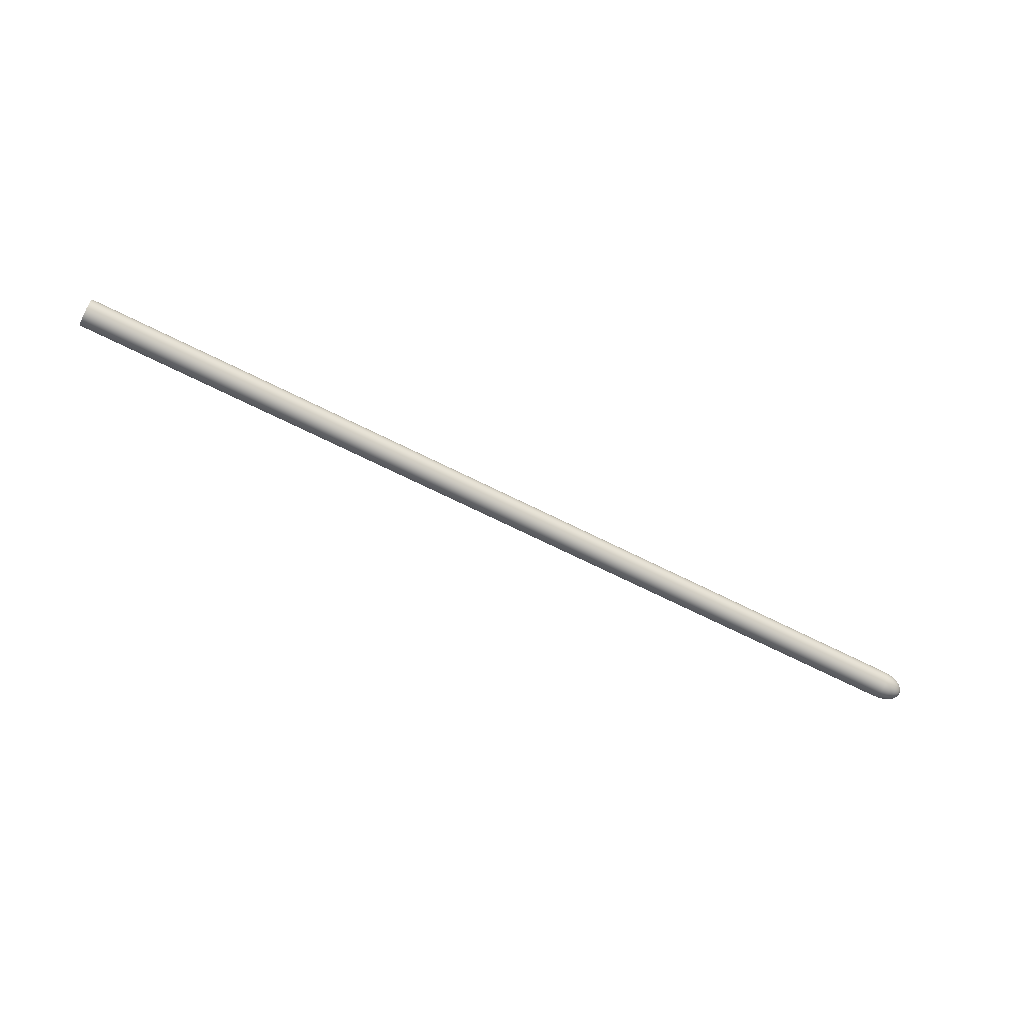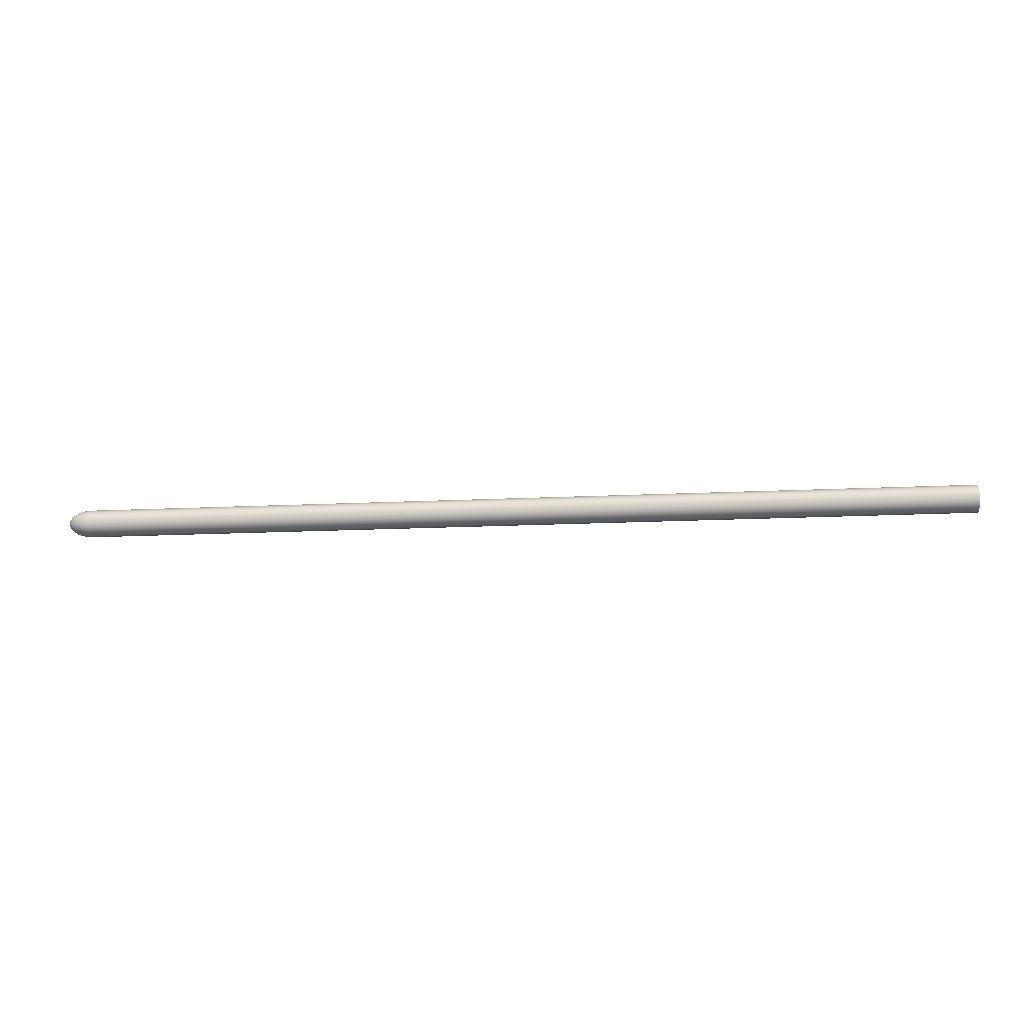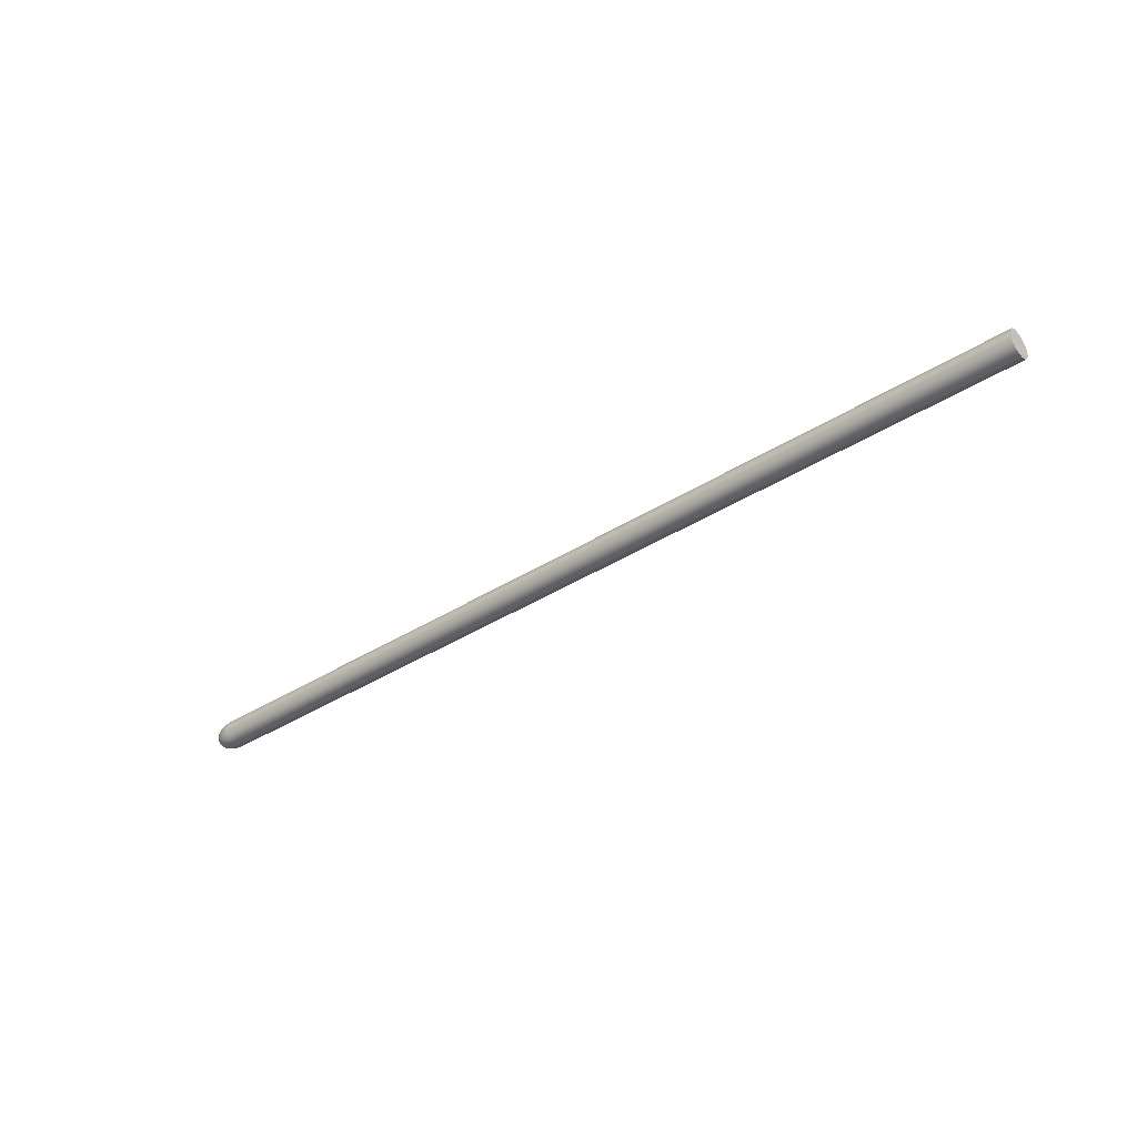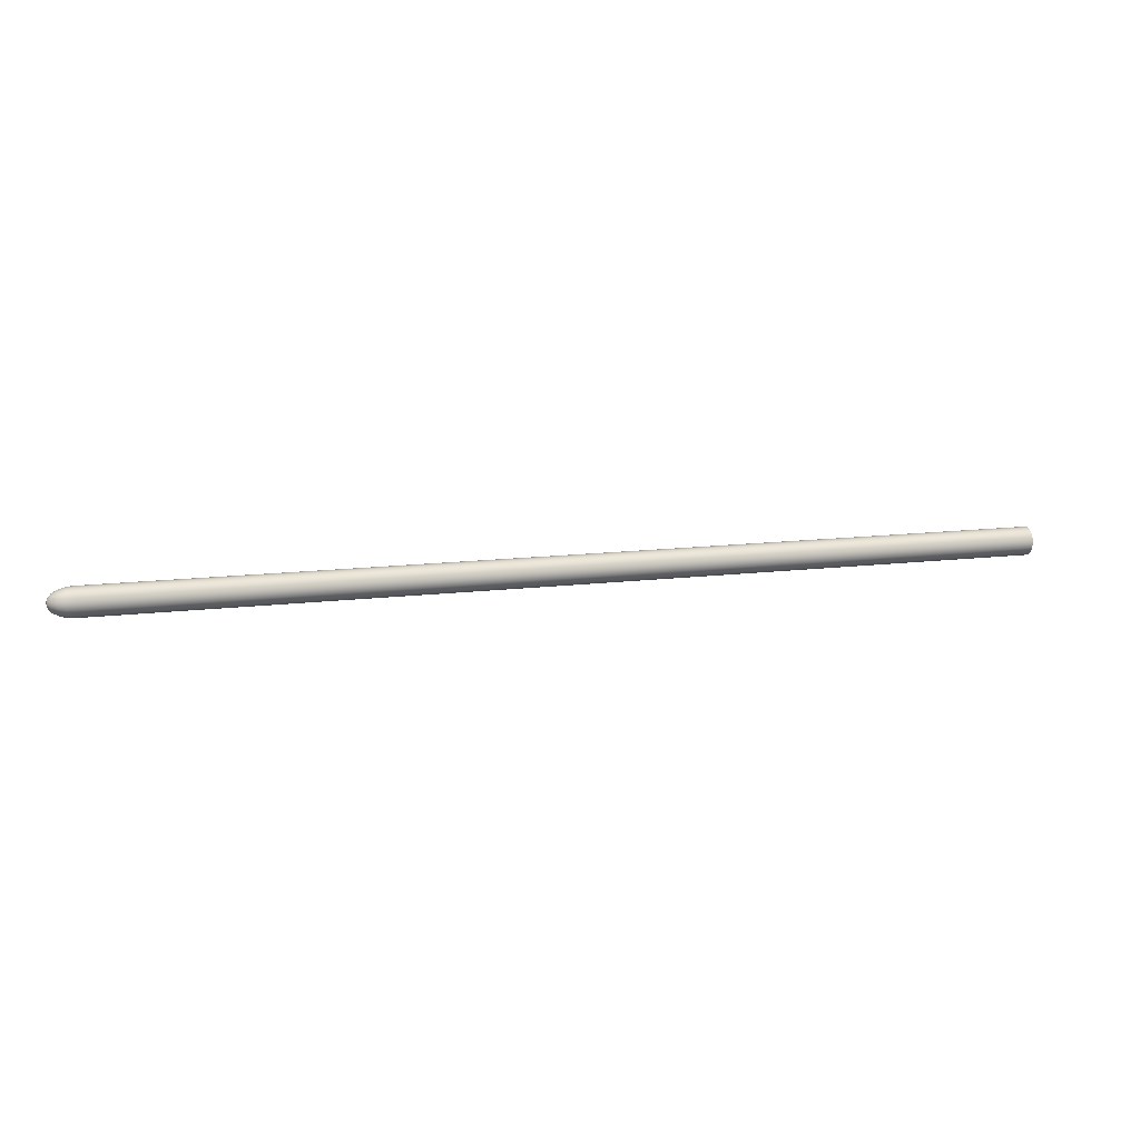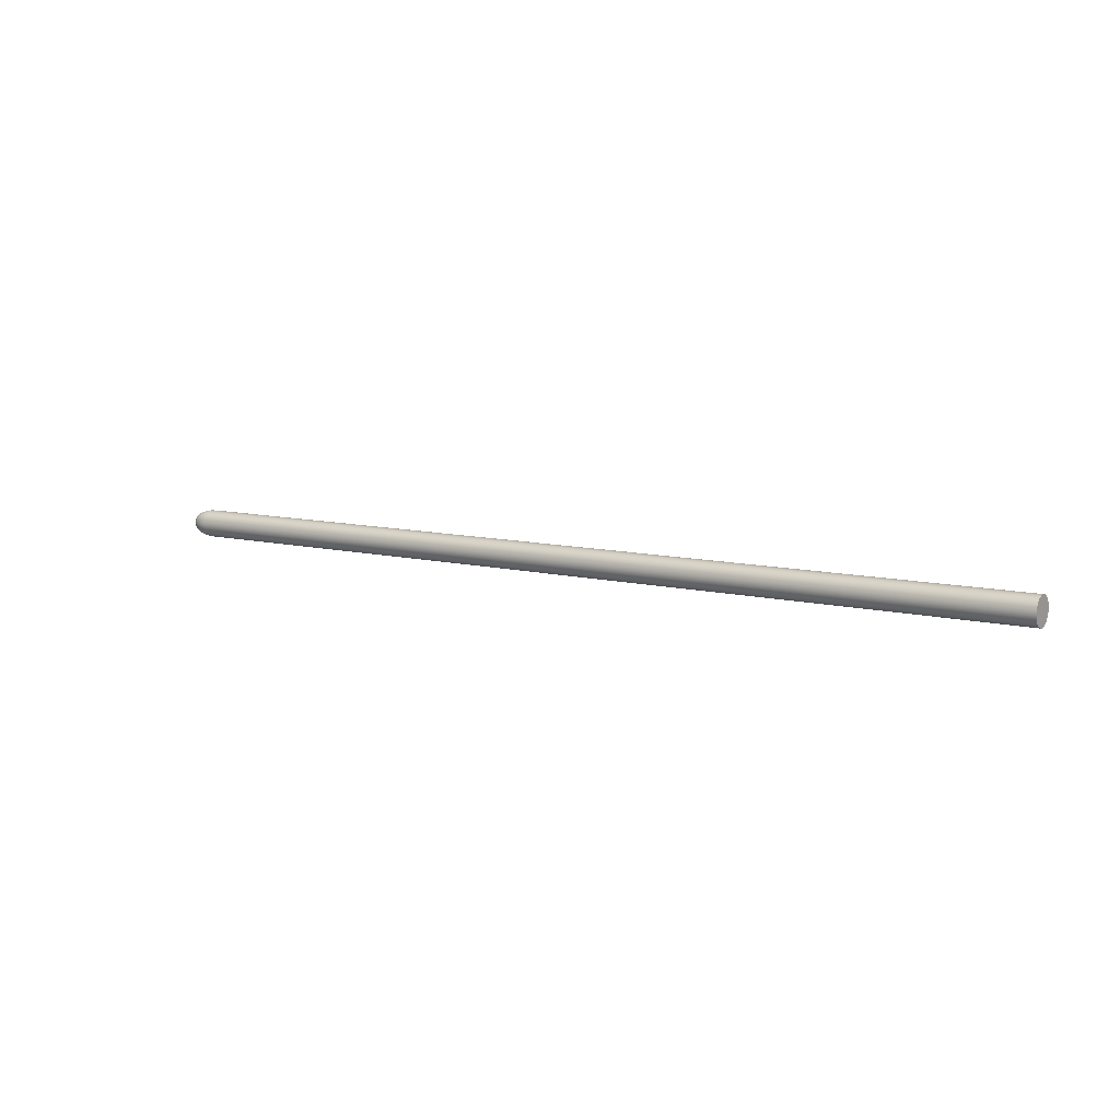
<metadata>
{"format":"obj","ext":"obj","renderer":"f3d","projection":"perspective","resolution":1024,"background":"white","views":[{"elev":-65.7,"azim":-27.2,"up":"+Y"},{"elev":-15.5,"azim":-173.9,"up":"+Z"},{"elev":-37.7,"azim":-140.8,"up":"+Y"},{"elev":12.9,"azim":163.9,"up":"+Y"},{"elev":9.1,"azim":-146.1,"up":"+Y"}]}
</metadata>
<code>
g default
v -5.25 -0.2853 -0.0927
v -5.25 -0.2427 -0.1763
v -5.25 -0.1763 -0.2427
v -5.25 -0.0927 -0.2853
v -5.25 0 -0.3
v -5.25 0.0927 -0.2853
v -5.25 0.1763 -0.2427
v -5.25 0.2427 -0.1763
v -5.25 0.2853 -0.0927
v -5.25 0.3 0
v -5.25 0.2853 0.0927
v -5.25 0.2427 0.1763
v -5.25 0.1763 0.2427
v -5.25 0.0927 0.2853
v -5.25 0 0.3
v -5.25 -0.0927 0.2853
v -5.25 -0.1763 0.2427
v -5.25 -0.2427 0.1763
v -5.25 -0.2853 0.0927
v -5.25 -0.3 0
v -5.25 0 0
v 14.75 -0 -0
v 14.24 -0.2853 -0.0927
v 14.4 -0.2714 -0.08817
v 14.54 -0.2308 -0.075
v 14.65 -0.1677 -0.0545
v 14.72 -0.08819 -0.02865
v 14.24 -0.2427 -0.1763
v 14.4 -0.2308 -0.1677
v 14.54 -0.1964 -0.1427
v 14.65 -0.1427 -0.1037
v 14.72 -0.07502 -0.0545
v 14.24 -0.1763 -0.2427
v 14.4 -0.1677 -0.2308
v 14.54 -0.1427 -0.1964
v 14.65 -0.1037 -0.1427
v 14.72 -0.0545 -0.07502
v 14.24 -0.0927 -0.2853
v 14.4 -0.08817 -0.2714
v 14.54 -0.075 -0.2308
v 14.65 -0.0545 -0.1677
v 14.72 -0.02865 -0.08819
v 14.24 -0 -0.3
v 14.4 -0 -0.2853
v 14.54 -0 -0.2427
v 14.65 -0 -0.1763
v 14.72 -0 -0.09273
v 14.24 0.0927 -0.2853
v 14.4 0.08817 -0.2714
v 14.54 0.075 -0.2308
v 14.65 0.0545 -0.1677
v 14.72 0.02865 -0.08819
v 14.24 0.1763 -0.2427
v 14.4 0.1677 -0.2308
v 14.54 0.1427 -0.1964
v 14.65 0.1037 -0.1427
v 14.72 0.0545 -0.07502
v 14.24 0.2427 -0.1763
v 14.4 0.2308 -0.1677
v 14.54 0.1964 -0.1427
v 14.65 0.1427 -0.1037
v 14.72 0.07502 -0.0545
v 14.24 0.2853 -0.0927
v 14.4 0.2714 -0.08817
v 14.54 0.2308 -0.075
v 14.65 0.1677 -0.0545
v 14.72 0.08819 -0.02865
v 14.24 0.3 0
v 14.4 0.2853 0
v 14.54 0.2427 0
v 14.65 0.1763 0
v 14.72 0.09273 0
v 14.24 0.2853 0.0927
v 14.4 0.2714 0.08817
v 14.54 0.2308 0.075
v 14.65 0.1677 0.0545
v 14.72 0.08819 0.02865
v 14.24 0.2427 0.1763
v 14.4 0.2308 0.1677
v 14.54 0.1964 0.1427
v 14.65 0.1427 0.1037
v 14.72 0.07502 0.0545
v 14.24 0.1763 0.2427
v 14.4 0.1677 0.2308
v 14.54 0.1427 0.1964
v 14.65 0.1037 0.1427
v 14.72 0.0545 0.07502
v 14.24 0.0927 0.2853
v 14.4 0.08817 0.2714
v 14.54 0.075 0.2308
v 14.65 0.0545 0.1677
v 14.72 0.02865 0.08819
v 14.24 0 0.3
v 14.4 0 0.2853
v 14.54 0 0.2427
v 14.65 0 0.1763
v 14.72 0 0.09273
v 14.24 -0.0927 0.2853
v 14.4 -0.08817 0.2714
v 14.54 -0.075 0.2308
v 14.65 -0.0545 0.1677
v 14.72 -0.02865 0.08819
v 14.24 -0.1763 0.2427
v 14.4 -0.1677 0.2308
v 14.54 -0.1427 0.1964
v 14.65 -0.1037 0.1427
v 14.72 -0.0545 0.07502
v 14.24 -0.2427 0.1763
v 14.4 -0.2308 0.1677
v 14.54 -0.1964 0.1427
v 14.65 -0.1427 0.1037
v 14.72 -0.07502 0.0545
v 14.24 -0.2853 0.0927
v 14.4 -0.2714 0.08817
v 14.54 -0.2308 0.075
v 14.65 -0.1677 0.0545
v 14.72 -0.08819 0.02865
v 14.24 -0.3 0
v 14.4 -0.2853 -0
v 14.54 -0.2427 -0
v 14.65 -0.1763 -0
v 14.72 -0.09273 -0
g pCylinder1
f 2 1 21
f 3 2 21
f 4 3 21
f 5 4 21
f 6 5 21
f 7 6 21
f 8 7 21
f 9 8 21
f 10 9 21
f 11 10 21
f 12 11 21
f 13 12 21
f 14 13 21
f 15 14 21
f 16 15 21
f 17 16 21
f 18 17 21
f 19 18 21
f 20 19 21
f 1 20 21
f 1 2 28 23
f 2 3 33 28
f 3 4 38 33
f 4 5 43 38
f 5 6 48 43
f 6 7 53 48
f 7 8 58 53
f 8 9 63 58
f 9 10 68 63
f 10 11 73 68
f 11 12 78 73
f 12 13 83 78
f 13 14 88 83
f 14 15 93 88
f 15 16 98 93
f 16 17 103 98
f 17 18 108 103
f 18 19 113 108
f 19 20 118 113
f 20 1 23 118
f 27 22 122
f 26 27 122 121
f 25 26 121 120
f 23 24 119 118
f 24 25 120 119
f 22 27 32
f 27 26 31 32
f 26 25 30 31
f 25 24 29 30
f 24 23 28 29
f 22 32 37
f 32 31 36 37
f 31 30 35 36
f 30 29 34 35
f 29 28 33 34
f 22 37 42
f 37 36 41 42
f 36 35 40 41
f 35 34 39 40
f 34 33 38 39
f 22 42 47
f 42 41 46 47
f 41 40 45 46
f 40 39 44 45
f 39 38 43 44
f 22 47 52
f 47 46 51 52
f 46 45 50 51
f 45 44 49 50
f 44 43 48 49
f 22 52 57
f 52 51 56 57
f 51 50 55 56
f 50 49 54 55
f 49 48 53 54
f 22 57 62
f 57 56 61 62
f 56 55 60 61
f 55 54 59 60
f 54 53 58 59
f 22 62 67
f 62 61 66 67
f 61 60 65 66
f 60 59 64 65
f 59 58 63 64
f 22 67 72
f 67 66 71 72
f 66 65 70 71
f 65 64 69 70
f 64 63 68 69
f 22 72 77
f 72 71 76 77
f 71 70 75 76
f 70 69 74 75
f 69 68 73 74
f 22 77 82
f 77 76 81 82
f 76 75 80 81
f 75 74 79 80
f 74 73 78 79
f 22 82 87
f 82 81 86 87
f 81 80 85 86
f 80 79 84 85
f 79 78 83 84
f 22 87 92
f 87 86 91 92
f 86 85 90 91
f 85 84 89 90
f 84 83 88 89
f 22 92 97
f 92 91 96 97
f 91 90 95 96
f 90 89 94 95
f 89 88 93 94
f 22 97 102
f 97 96 101 102
f 96 95 100 101
f 95 94 99 100
f 94 93 98 99
f 22 102 107
f 102 101 106 107
f 101 100 105 106
f 100 99 104 105
f 99 98 103 104
f 22 107 112
f 107 106 111 112
f 106 105 110 111
f 105 104 109 110
f 104 103 108 109
f 22 112 117
f 112 111 116 117
f 111 110 115 116
f 110 109 114 115
f 109 108 113 114
f 22 117 122
f 117 116 121 122
f 116 115 120 121
f 115 114 119 120
f 114 113 118 119

</code>
